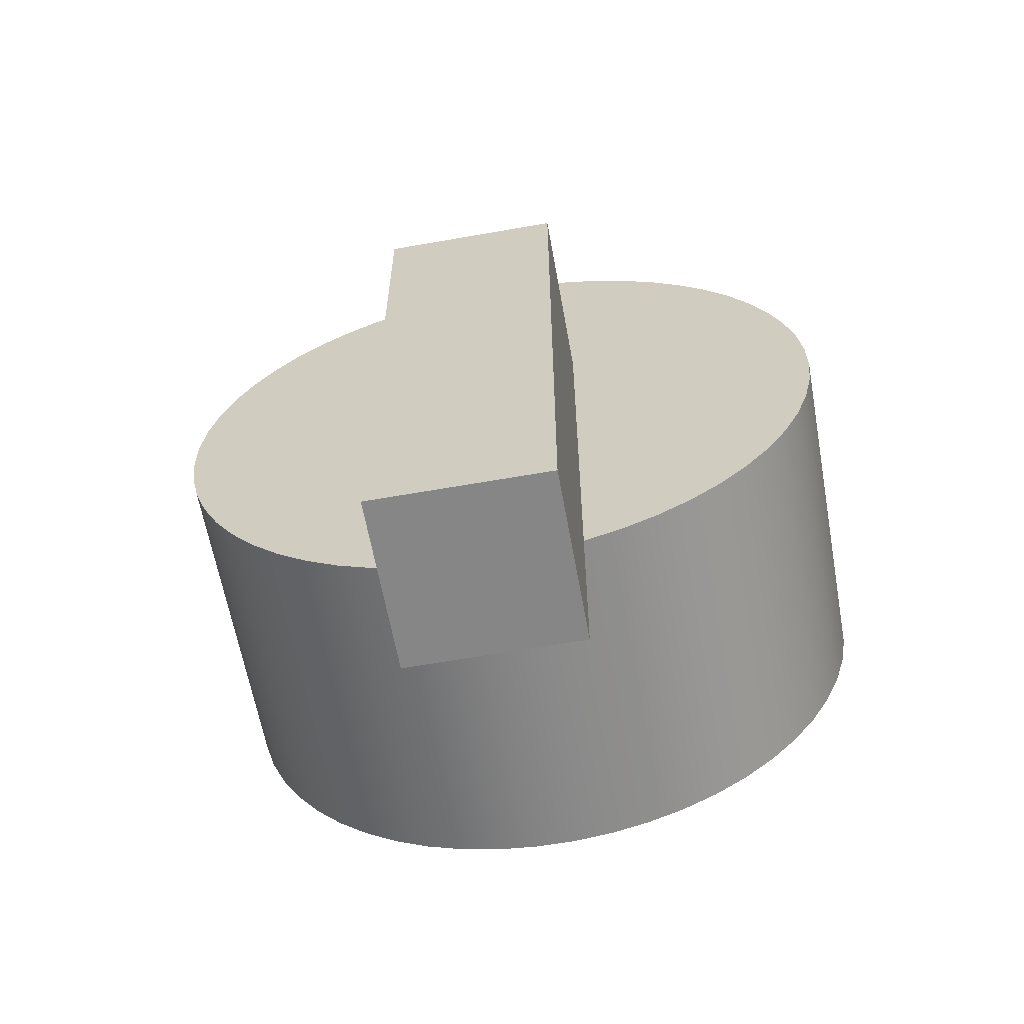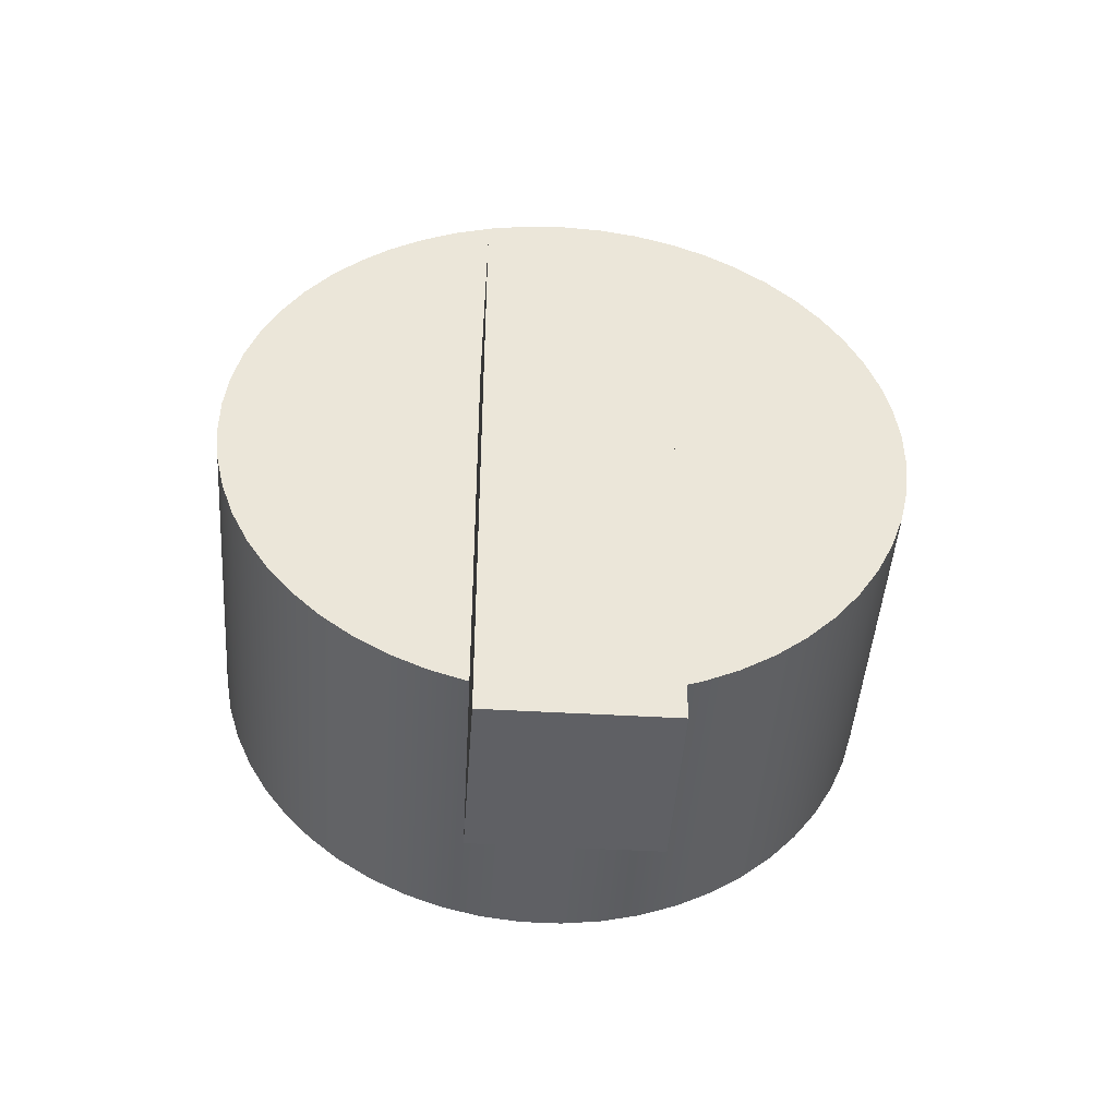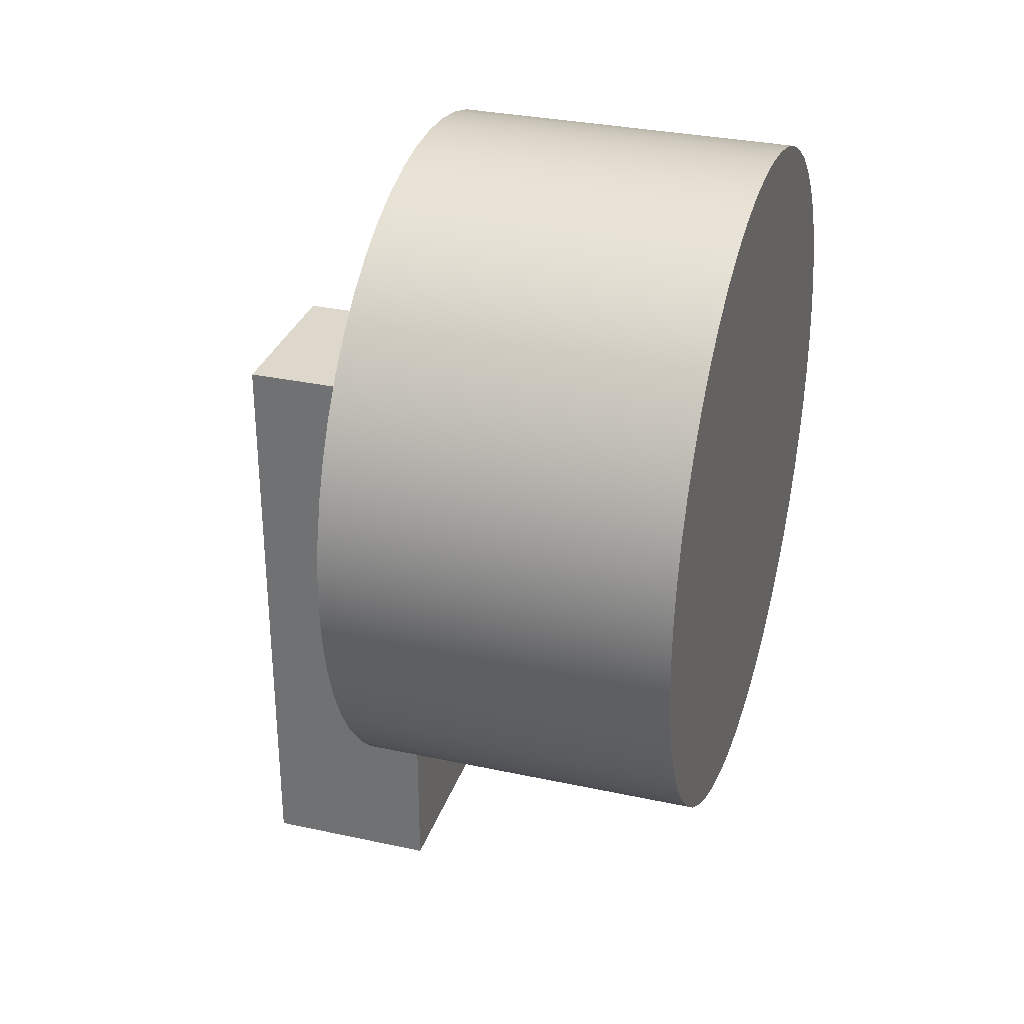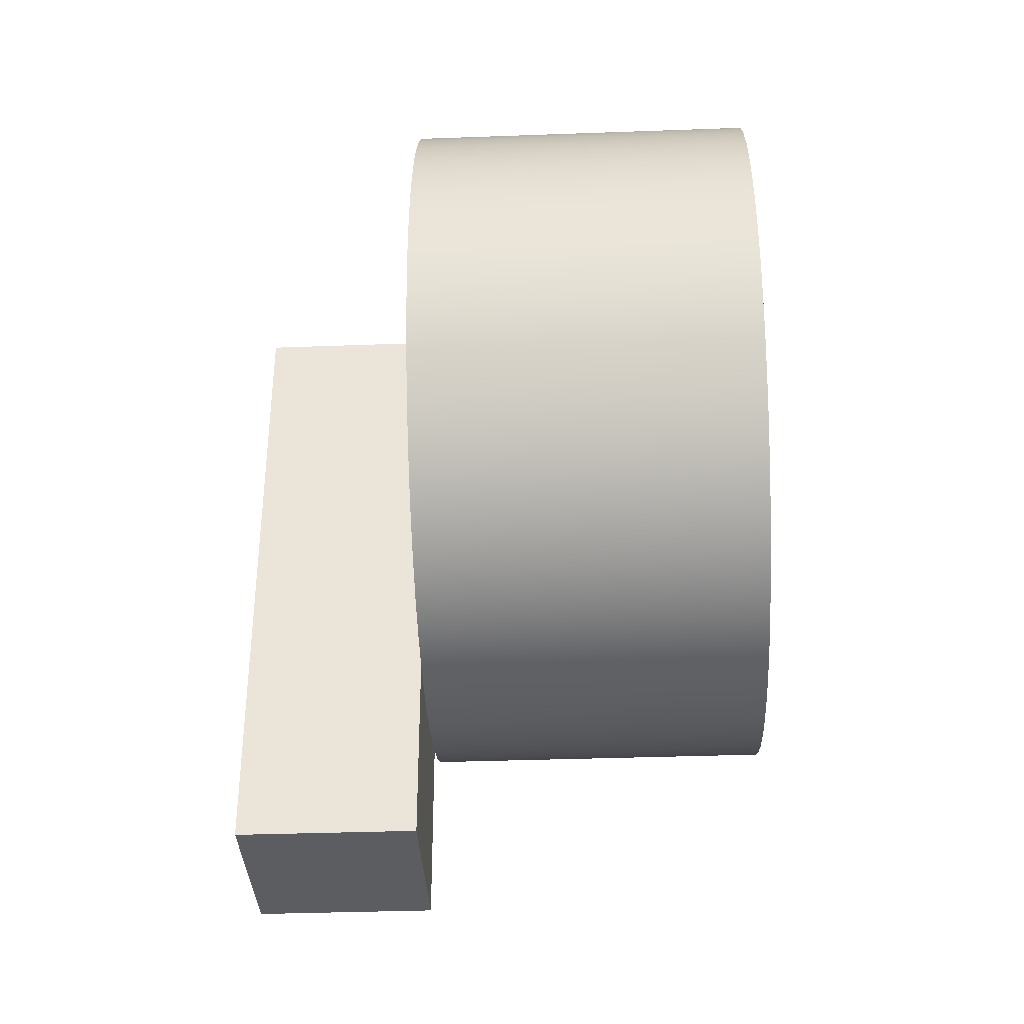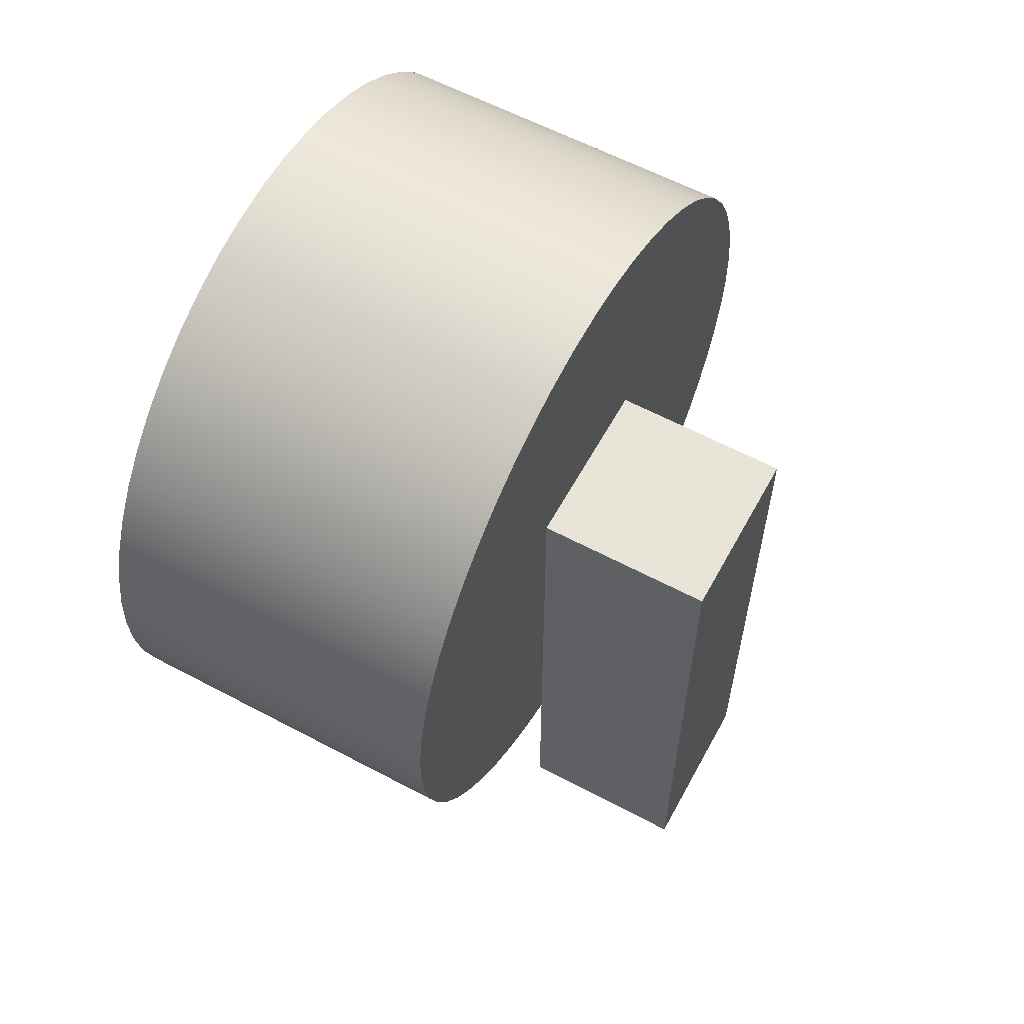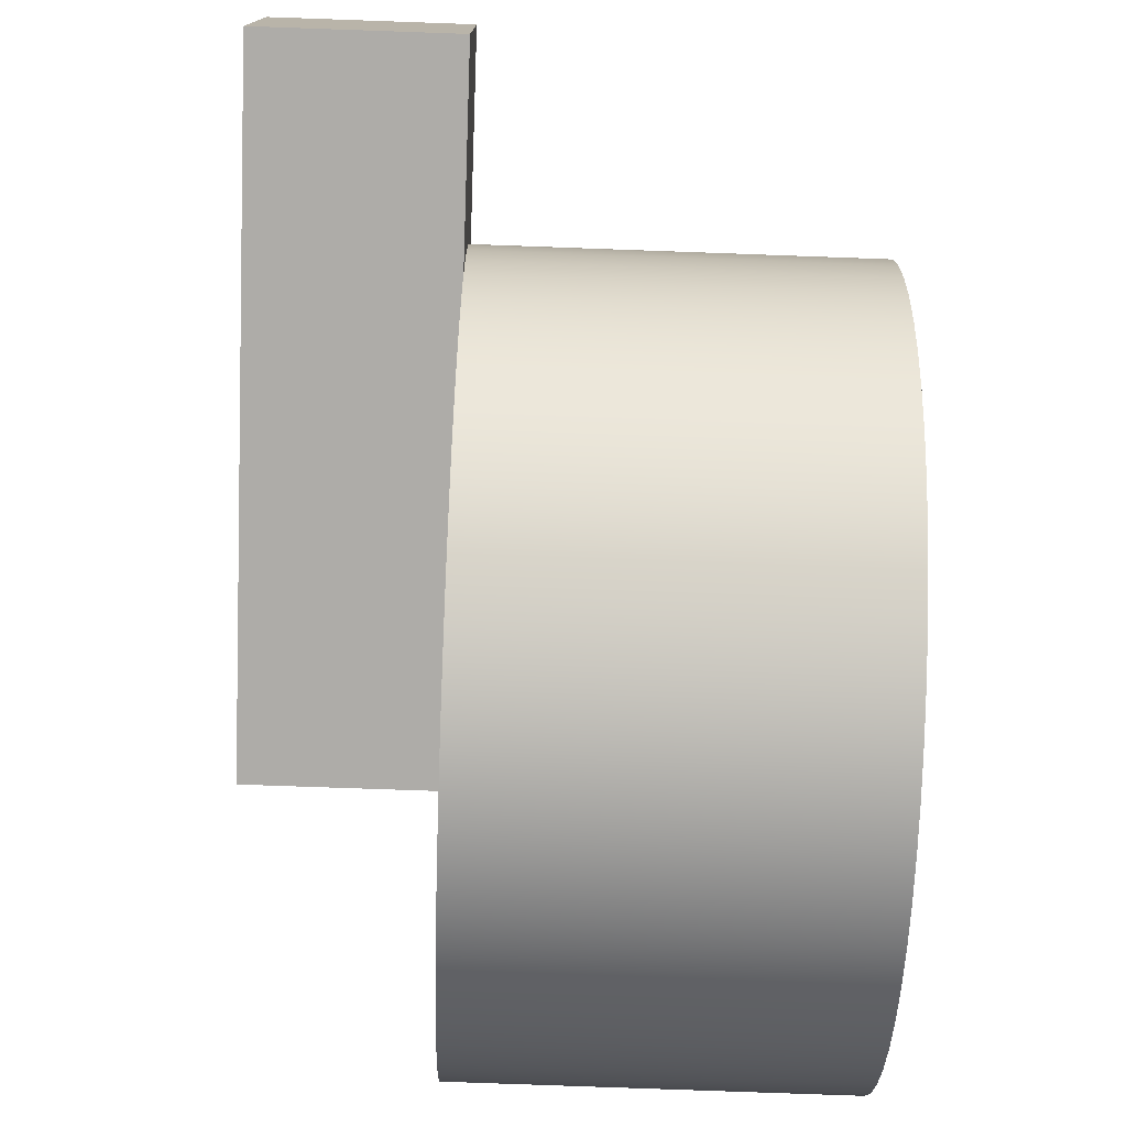
<metadata>
{"format":"obj","ext":"obj","renderer":"f3d","projection":"perspective","resolution":1024,"background":"white","views":[{"elev":-62.0,"azim":-79.8,"up":"+Y"},{"elev":-44.9,"azim":-93.9,"up":"+Y"},{"elev":31.3,"azim":17.2,"up":"+Y"},{"elev":-35.9,"azim":2.8,"up":"+Y"},{"elev":60.2,"azim":-151.4,"up":"+Y"},{"elev":-76.9,"azim":-2.0,"up":"+Z"}]}
</metadata>
<code>
v 0.4 3 -17.6
v 0.4 3.046 -17.6
v 0.4 3.092 -17.61
v 0.4 3.137 -17.62
v 0.4 3.18 -17.64
v 0.4 3.22 -17.67
v 0.4 3.257 -17.69
v 0.4 3.291 -17.73
v 0.4 3.321 -17.76
v 0.4 3.346 -17.8
v 0.4 3.367 -17.84
v 0.4 3.383 -17.89
v 0.4 3.394 -17.93
v 0.4 3.399 -17.98
v 0.4 3.399 -18.02
v 0.4 3.394 -18.07
v 0.4 3.383 -18.11
v 0.4 3.367 -18.16
v 0.4 3.346 -18.2
v 0.4 3.321 -18.24
v 0.4 3.291 -18.27
v 0.4 3.257 -18.31
v 0.4 3.22 -18.33
v 0.4 3.18 -18.36
v 0.4 3.137 -18.38
v 0.4 3.092 -18.39
v 0.4 3.046 -18.4
v 0.4 3 -18.4
v 0.4 2.954 -18.4
v 0.4 2.908 -18.39
v 0.4 2.863 -18.38
v 0.4 2.82 -18.36
v 0.4 2.78 -18.33
v 0.4 2.743 -18.31
v 0.4 2.709 -18.27
v 0.4 2.679 -18.24
v 0.4 2.654 -18.2
v 0.4 2.633 -18.16
v 0.4 2.617 -18.11
v 0.4 2.606 -18.07
v 0.4 2.601 -18.02
v 0.4 2.601 -17.98
v 0.4 2.606 -17.93
v 0.4 2.617 -17.89
v 0.4 2.633 -17.84
v 0.4 2.654 -17.8
v 0.4 2.679 -17.76
v 0.4 2.709 -17.73
v 0.4 2.743 -17.69
v 0.4 2.78 -17.67
v 0.4 2.82 -17.64
v 0.4 2.863 -17.62
v 0.4 2.908 -17.61
v 0.4 2.954 -17.6
v 0 2.613 -18.1
v 0 2.627 -18.14
v 0 2.646 -18.19
v 0 2.67 -18.23
v 0 2.698 -18.26
v 0 2.73 -18.3
v 0 2.766 -18.32
v 0 2.805 -18.35
v 0 2.847 -18.37
v 0 2.89 -18.38
v 0 2.935 -18.39
v 0 2.981 -18.4
v 0 3.027 -18.4
v 0 3.073 -18.39
v 0 3.118 -18.38
v 0 3.161 -18.37
v 0 3.202 -18.34
v 0 3.241 -18.32
v 0 3.276 -18.29
v 0 3.308 -18.26
v 0 3.335 -18.22
v 0 3.358 -18.18
v 0 3.376 -18.14
v 0 3.389 -18.09
v 0 3.397 -18.05
v 0 3.4 -18
v 0 3.397 -17.95
v 0 3.389 -17.91
v 0 3.376 -17.86
v 0 3.358 -17.82
v 0 3.335 -17.78
v 0 3.308 -17.74
v 0 3.276 -17.71
v 0 3.241 -17.68
v 0 3.202 -17.66
v 0 3.161 -17.63
v 0 3.118 -17.62
v 0 3.073 -17.61
v 0 3.027 -17.6
v 0 2.981 -17.6
v 0 2.935 -17.61
v 0 2.89 -17.62
v 0 2.847 -17.63
v 0 2.805 -17.65
v 0 2.766 -17.68
v 0 2.73 -17.7
v 0 2.698 -17.74
v 0 2.67 -17.77
v 0 2.646 -17.81
v 0 2.627 -17.86
v 0 2.613 -17.9
v 0 2.605 -17.94
v 0 2.601 -17.98
v 0 2.601 -18.02
v 0 2.605 -18.06
v 0 3.027 -17.6
v 0.4 3 -17.6
v 0 2.613 -17.9
v 0 3.1 -17.9
v -0.2 3.1 -17.9
v -0.2 2.4 -17.9
v 0 2.4 -17.9
v 0 2.613 -18.1
v 0 2.4 -18.1
v -0.2 2.4 -18.1
v -0.2 3.1 -18.1
v 0 3.1 -18.1
v 0 2.613 -18.1
v 0 2.605 -18.06
v 0 2.601 -18.02
v 0 2.601 -17.98
v 0 2.605 -17.94
v 0 2.613 -17.9
v 0 2.4 -17.9
v 0 2.4 -18.1
v 0 3.1 -17.9
v 0 3.1 -18.1
v -0.2 3.1 -18.1
v -0.2 3.1 -17.9
v 0 3.1 -17.9
v 0 2.613 -17.9
v 0 2.627 -17.86
v 0 2.646 -17.81
v 0 2.67 -17.77
v 0 2.698 -17.74
v 0 2.73 -17.7
v 0 2.766 -17.68
v 0 2.805 -17.65
v 0 2.847 -17.63
v 0 2.89 -17.62
v 0 2.935 -17.61
v 0 2.981 -17.6
v 0 3.027 -17.6
v 0 3.073 -17.61
v 0 3.118 -17.62
v 0 3.161 -17.63
v 0 3.202 -17.66
v 0 3.241 -17.68
v 0 3.276 -17.71
v 0 3.308 -17.74
v 0 3.335 -17.78
v 0 3.358 -17.82
v 0 3.376 -17.86
v 0 3.389 -17.91
v 0 3.397 -17.95
v 0 3.4 -18
v 0 3.397 -18.05
v 0 3.389 -18.09
v 0 3.376 -18.14
v 0 3.358 -18.18
v 0 3.335 -18.22
v 0 3.308 -18.26
v 0 3.276 -18.29
v 0 3.241 -18.32
v 0 3.202 -18.34
v 0 3.161 -18.37
v 0 3.118 -18.38
v 0 3.073 -18.39
v 0 3.027 -18.4
v 0 2.981 -18.4
v 0 2.935 -18.39
v 0 2.89 -18.38
v 0 2.847 -18.37
v 0 2.805 -18.35
v 0 2.766 -18.32
v 0 2.73 -18.3
v 0 2.698 -18.26
v 0 2.67 -18.23
v 0 2.646 -18.19
v 0 2.627 -18.14
v 0 2.613 -18.1
v 0 3.1 -18.1
v -0.2 2.4 -18.1
v -0.2 2.4 -17.9
v -0.2 3.1 -17.9
v -0.2 3.1 -18.1
v 0.4 3 -17.6
v 0.4 2.954 -17.6
v 0.4 2.908 -17.61
v 0.4 2.863 -17.62
v 0.4 2.82 -17.64
v 0.4 2.78 -17.67
v 0.4 2.743 -17.69
v 0.4 2.709 -17.73
v 0.4 2.679 -17.76
v 0.4 2.654 -17.8
v 0.4 2.633 -17.84
v 0.4 2.617 -17.89
v 0.4 2.606 -17.93
v 0.4 2.601 -17.98
v 0.4 2.601 -18.02
v 0.4 2.606 -18.07
v 0.4 2.617 -18.11
v 0.4 2.633 -18.16
v 0.4 2.654 -18.2
v 0.4 2.679 -18.24
v 0.4 2.709 -18.27
v 0.4 2.743 -18.31
v 0.4 2.78 -18.33
v 0.4 2.82 -18.36
v 0.4 2.863 -18.38
v 0.4 2.908 -18.39
v 0.4 2.954 -18.4
v 0.4 3 -18.4
v 0.4 3.046 -18.4
v 0.4 3.092 -18.39
v 0.4 3.137 -18.38
v 0.4 3.18 -18.36
v 0.4 3.22 -18.33
v 0.4 3.257 -18.31
v 0.4 3.291 -18.27
v 0.4 3.321 -18.24
v 0.4 3.346 -18.2
v 0.4 3.367 -18.16
v 0.4 3.383 -18.11
v 0.4 3.394 -18.07
v 0.4 3.399 -18.02
v 0.4 3.399 -17.98
v 0.4 3.394 -17.93
v 0.4 3.383 -17.89
v 0.4 3.367 -17.84
v 0.4 3.346 -17.8
v 0.4 3.321 -17.76
v 0.4 3.291 -17.73
v 0.4 3.257 -17.69
v 0.4 3.22 -17.67
v 0.4 3.18 -17.64
v 0.4 3.137 -17.62
v 0.4 3.092 -17.61
v 0.4 3.046 -17.6
v 0 2.4 -18.1
v 0 2.4 -17.9
v -0.2 2.4 -17.9
v -0.2 2.4 -18.1
f 2 110 1
f 111 93 94
f 111 94 54
f 54 94 95
f 54 95 53
f 53 95 96
f 53 96 52
f 52 96 97
f 52 97 51
f 51 97 98
f 51 98 50
f 50 98 99
f 50 99 49
f 49 99 100
f 49 100 48
f 48 100 101
f 48 101 47
f 47 101 102
f 47 102 46
f 46 102 103
f 46 103 45
f 45 103 104
f 45 104 44
f 44 104 105
f 44 105 43
f 43 105 106
f 43 106 42
f 42 106 107
f 42 107 41
f 41 107 108
f 41 108 109
f 110 2 92
f 92 2 3
f 92 3 91
f 91 3 4
f 91 4 90
f 90 4 5
f 90 5 89
f 89 5 6
f 89 6 88
f 88 6 7
f 88 7 87
f 87 7 8
f 87 8 86
f 86 8 9
f 86 9 85
f 85 9 10
f 85 10 84
f 84 10 11
f 84 11 83
f 83 11 12
f 83 12 82
f 82 12 13
f 82 13 81
f 81 13 14
f 81 14 80
f 80 14 15
f 80 15 79
f 79 15 16
f 79 16 78
f 78 16 17
f 78 17 77
f 77 17 18
f 77 18 76
f 76 18 19
f 76 19 75
f 75 19 20
f 75 20 74
f 74 20 21
f 74 21 73
f 73 21 22
f 73 22 72
f 72 22 23
f 72 23 71
f 71 23 24
f 71 24 70
f 70 24 25
f 70 25 69
f 69 25 26
f 69 26 68
f 68 26 27
f 68 27 67
f 67 27 28
f 67 28 66
f 66 28 29
f 66 29 65
f 65 29 30
f 65 30 64
f 64 30 31
f 64 31 63
f 63 31 32
f 63 32 62
f 62 32 33
f 62 33 61
f 61 33 34
f 61 34 60
f 60 34 35
f 60 35 59
f 59 35 36
f 59 36 58
f 58 36 37
f 58 37 57
f 57 37 38
f 57 38 56
f 56 38 39
f 56 39 55
f 55 39 40
f 55 40 109
f 109 40 41
f 113 114 112
f 112 114 115
f 112 115 116
f 118 119 117
f 117 119 120
f 117 120 121
f 122 123 129
f 129 123 124
f 129 124 125
f 129 125 128
f 128 125 126
f 128 126 127
f 130 131 133
f 133 131 132
f 135 136 134
f 134 136 137
f 134 137 138
f 138 139 134
f 134 139 140
f 134 140 141
f 141 142 134
f 134 142 143
f 134 143 144
f 144 145 134
f 134 145 146
f 134 146 147
f 147 148 134
f 134 148 149
f 134 149 150
f 150 151 134
f 134 151 152
f 134 152 153
f 153 154 134
f 134 154 155
f 134 155 156
f 156 157 134
f 134 157 158
f 134 158 159
f 159 160 134
f 134 160 186
f 186 160 161
f 186 161 162
f 162 163 186
f 186 163 164
f 186 164 165
f 165 166 186
f 186 166 167
f 186 167 168
f 168 169 186
f 186 169 170
f 186 170 171
f 171 172 186
f 186 172 173
f 186 173 174
f 174 175 186
f 186 175 176
f 186 176 177
f 177 178 186
f 186 178 179
f 186 179 180
f 180 181 186
f 186 181 182
f 186 182 183
f 183 184 186
f 186 184 185
f 187 188 190
f 190 188 189
f 192 217 191
f 191 217 218
f 191 218 244
f 244 218 219
f 244 219 243
f 243 219 220
f 243 220 242
f 242 220 221
f 242 221 241
f 241 221 222
f 241 222 240
f 240 222 223
f 240 223 239
f 239 223 224
f 239 224 238
f 238 224 225
f 238 225 237
f 237 225 226
f 237 226 236
f 236 226 227
f 236 227 235
f 235 227 228
f 235 228 234
f 234 228 229
f 234 229 233
f 233 229 230
f 233 230 232
f 232 230 231
f 217 192 216
f 216 192 193
f 216 193 215
f 215 193 194
f 215 194 214
f 214 194 195
f 214 195 213
f 213 195 196
f 213 196 212
f 212 196 197
f 212 197 211
f 211 197 198
f 211 198 210
f 210 198 199
f 210 199 209
f 209 199 200
f 209 200 208
f 208 200 201
f 208 201 207
f 207 201 202
f 207 202 206
f 206 202 203
f 206 203 205
f 205 203 204
f 245 246 248
f 248 246 247

</code>
